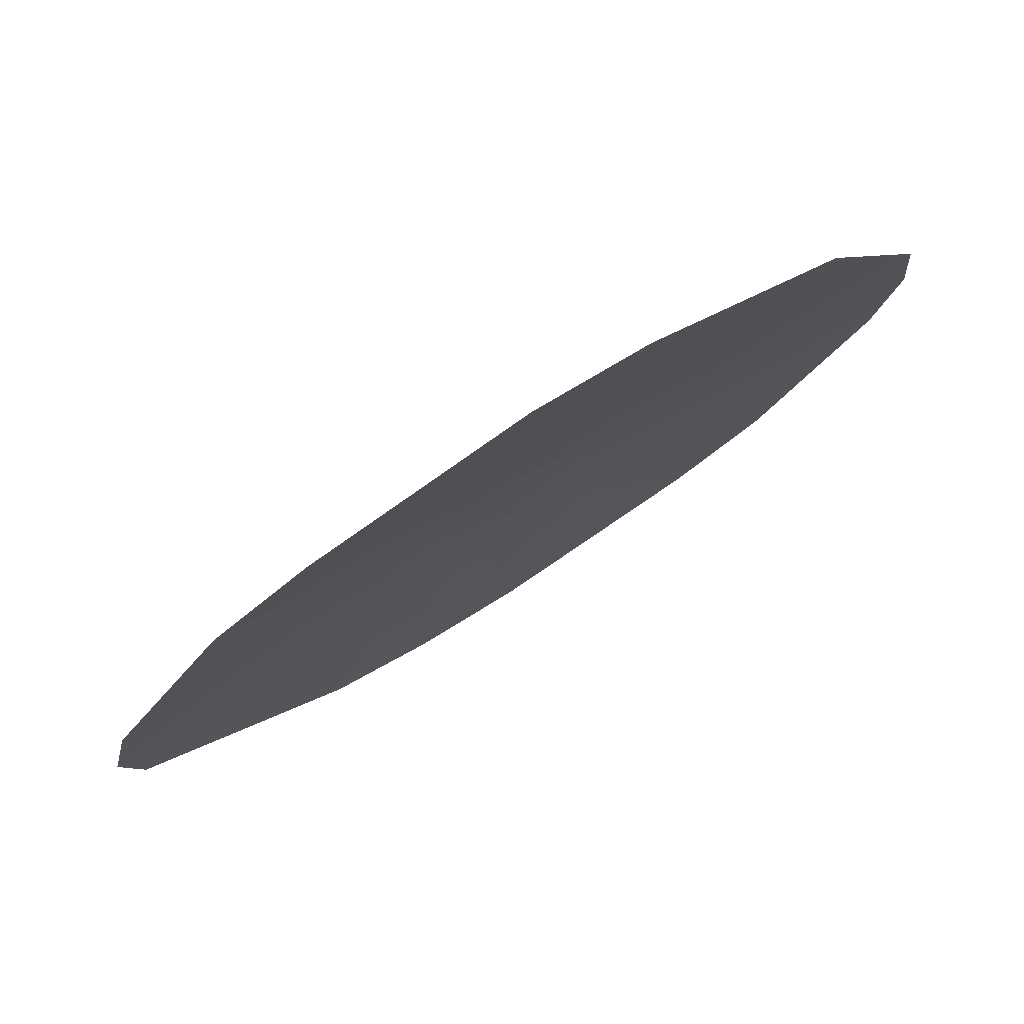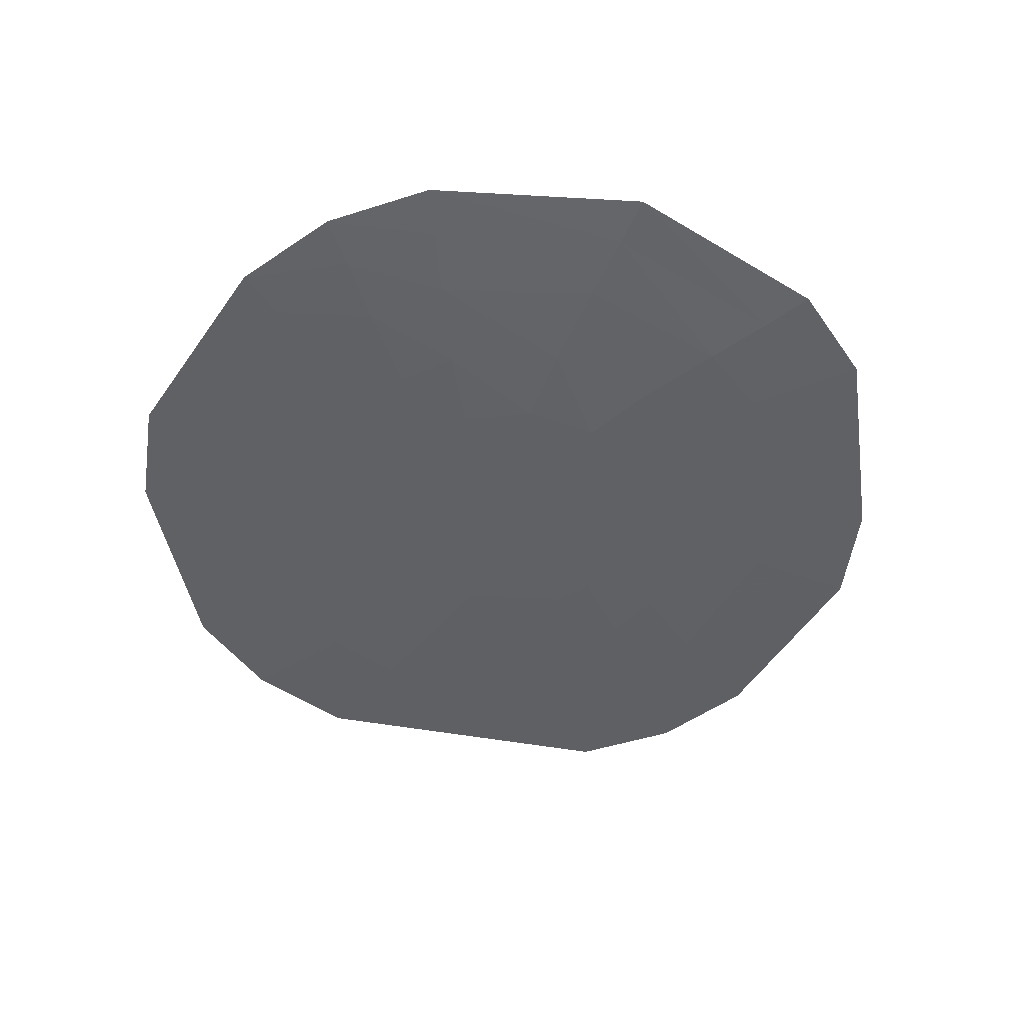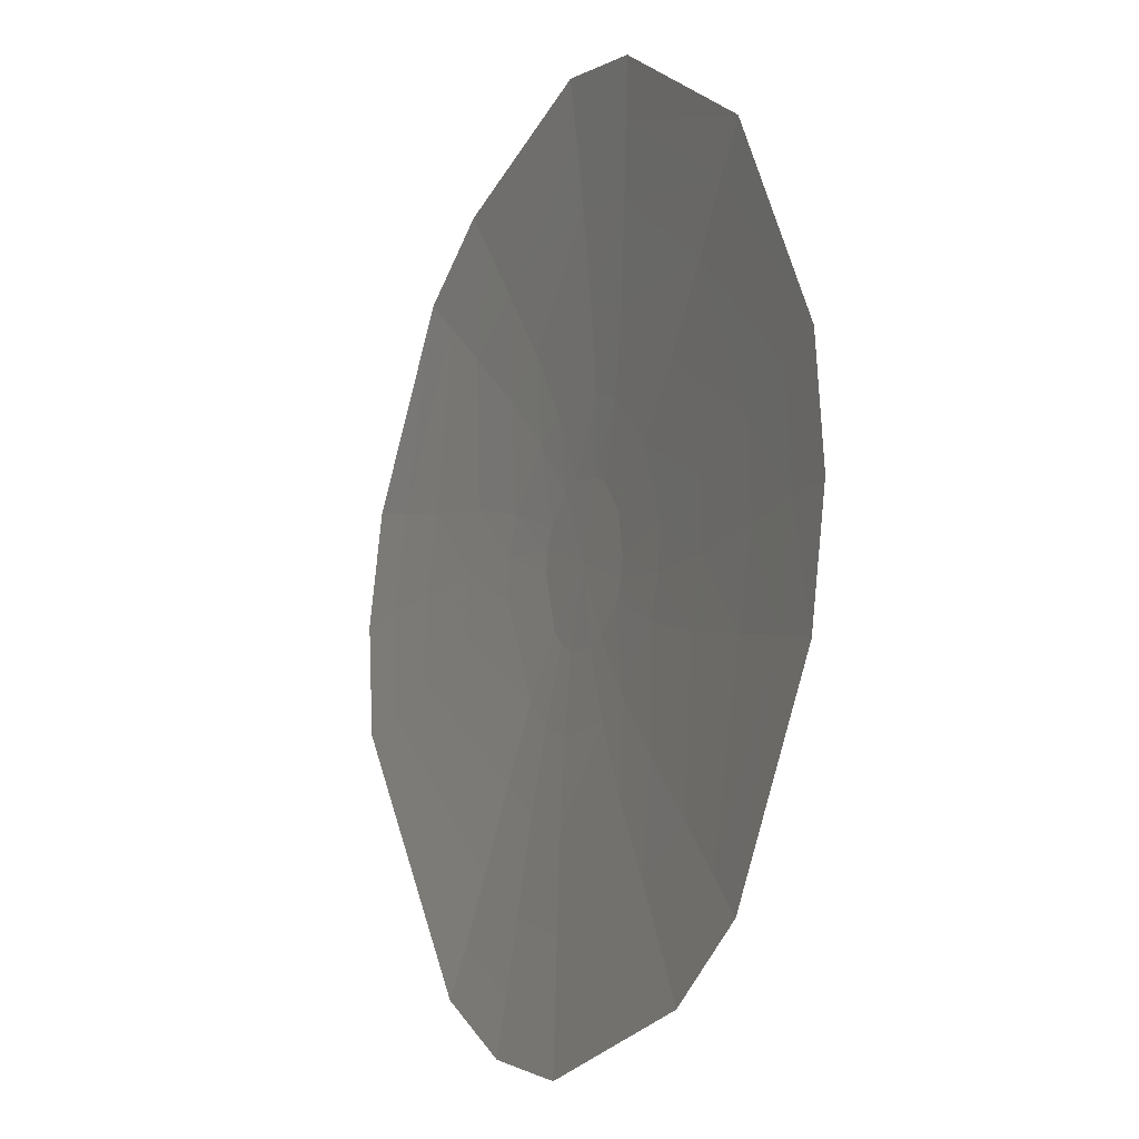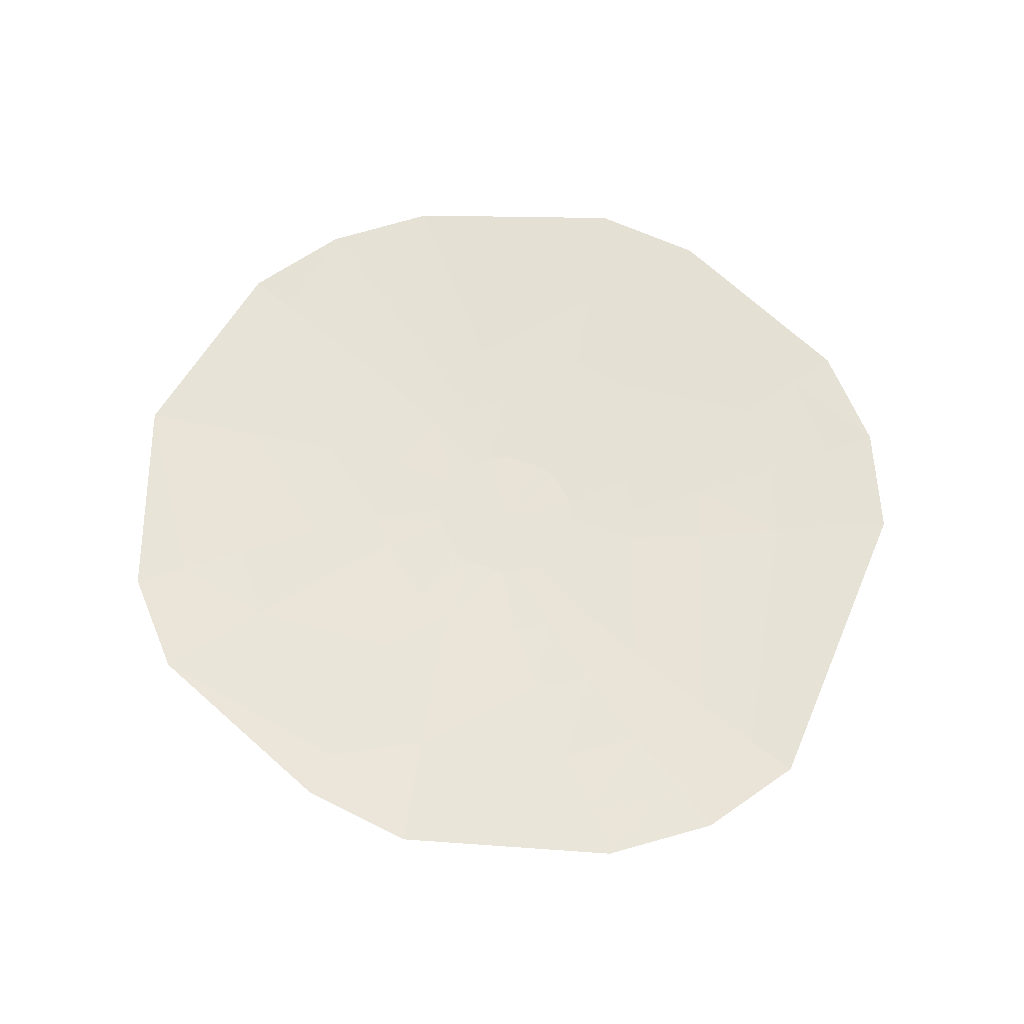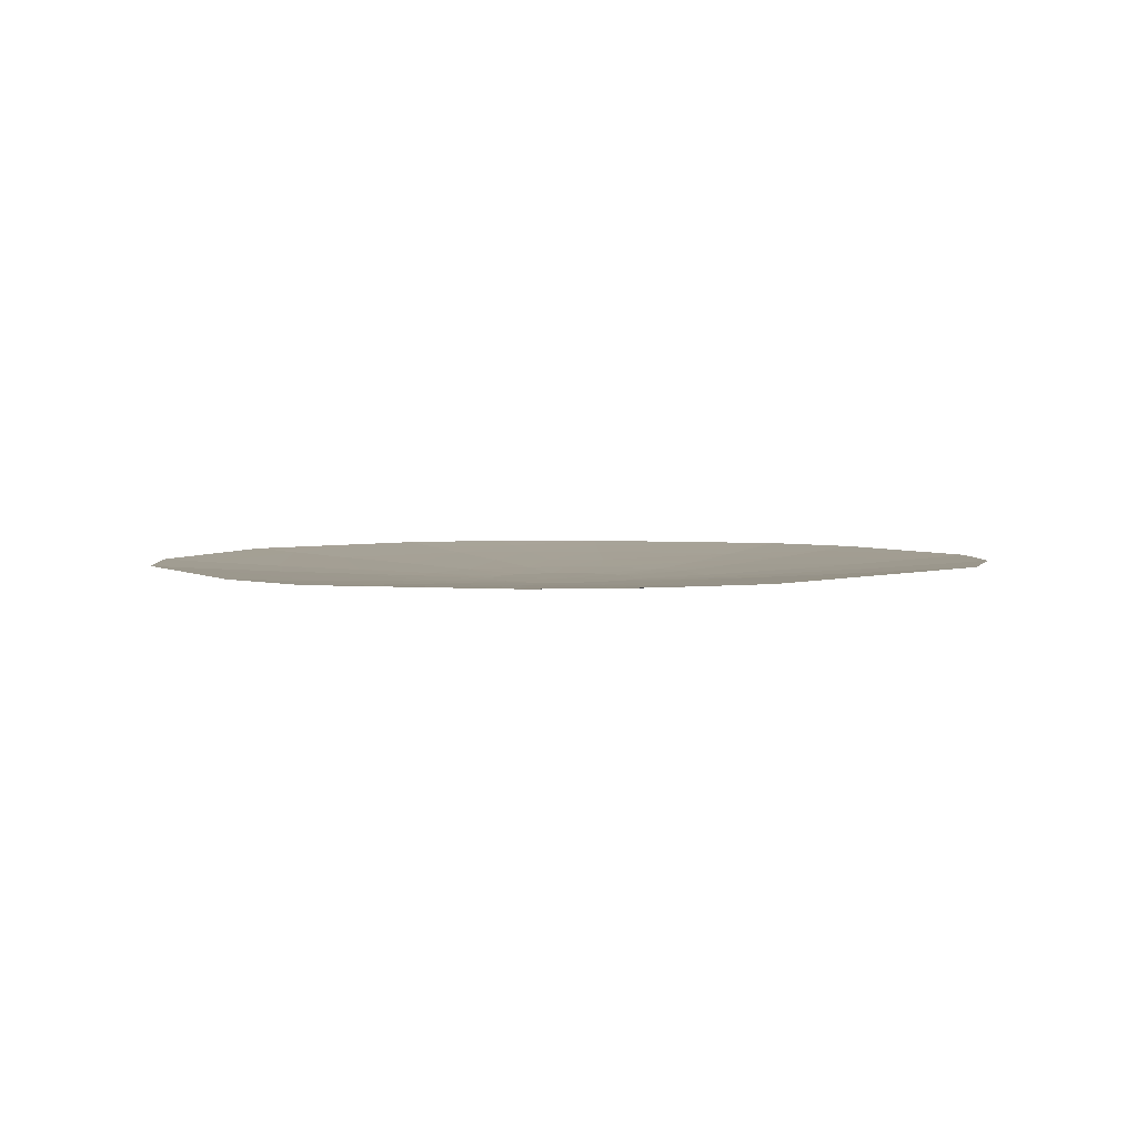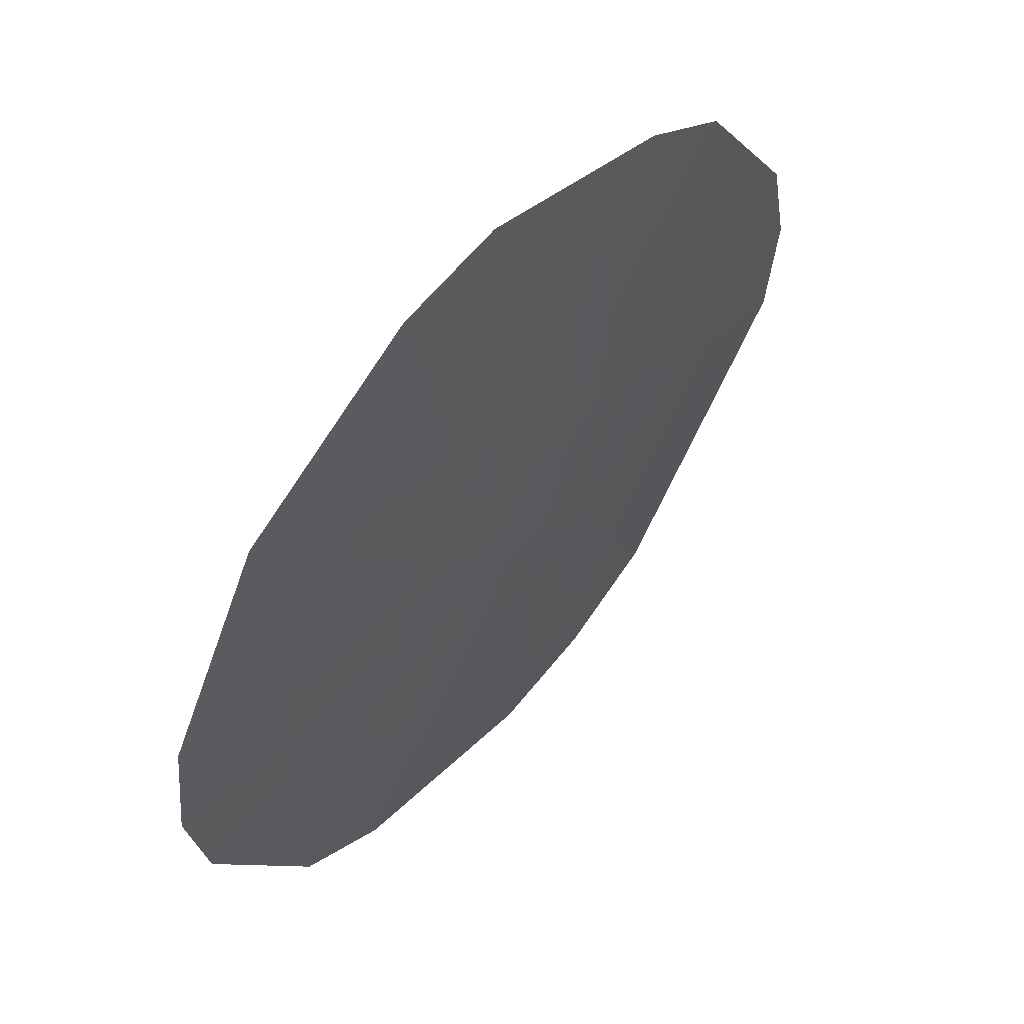
<metadata>
{"format":"obj","ext":"obj","renderer":"f3d","projection":"perspective","resolution":1024,"background":"white","views":[{"elev":79.9,"azim":-32.3,"up":"+Y"},{"elev":-47.9,"azim":116.7,"up":"+Z"},{"elev":-8.6,"azim":64.2,"up":"+Y"},{"elev":61.5,"azim":-119.1,"up":"+Z"},{"elev":3.2,"azim":-100.0,"up":"+Z"},{"elev":57.1,"azim":129.7,"up":"+Y"}]}
</metadata>
<code>
g Default
v 0.04601 4.958 -6.525
v -0.6569 6.183 -6.474
v 0.1262 5.205 -6.525
v -0.007466 5.212 -6.526
v -0.9873 5.964 -6.475
v -0.0738 5.185 -6.527
v -1.408 5.328 -6.468
v -0.177 5.097 -6.527
v -1.497 4.947 -6.462
v -0.2066 5.034 -6.527
v -1.455 4.57 -6.458
v -0.2144 4.965 -6.526
v -0.7608 3.683 -6.453
v -0.1519 4.782 -6.524
v -0.3999 3.507 -6.451
v -0.09943 4.736 -6.524
v -0.00556 3.455 -6.451
v -0.03615 4.708 -6.523
v 0.7503 3.663 -6.451
v 0.09648 4.7 -6.522
v 1.077 3.896 -6.451
v 0.1628 4.727 -6.522
v 1.47 4.571 -6.453
v 0.2662 4.816 -6.521
v 1.545 4.965 -6.453
v 0.2967 4.881 -6.522
v 1.499 5.355 -6.454
v 0.3063 4.951 -6.522
v 1.117 6.012 -6.458
v 0.2779 5.08 -6.522
v 0.4576 6.384 -6.464
v 0.1905 5.179 -6.523
v 1.359 4.942 -6.466
v 0.07356 6.428 -6.469
v 0.1435 5.453 -6.517
v -0.1115 5.431 -6.519
v -0.2393 5.366 -6.52
v -0.4158 5.176 -6.52
v -0.4669 5.047 -6.519
v -0.474 4.908 -6.517
v -0.2979 4.577 -6.514
v -0.1884 4.496 -6.513
v -0.05772 4.454 -6.512
v 0.1974 4.474 -6.511
v 0.3254 4.539 -6.511
v 0.4997 4.733 -6.511
v 0.5488 4.865 -6.511
v 0.5544 5.005 -6.512
v 0.4659 5.245 -6.513
v 0.2759 5.412 -6.515
v 1.333 5.288 -6.466
v 0.1365 5.722 -6.506
v -0.2488 5.647 -6.509
v -0.4388 5.54 -6.51
v -0.6806 5.23 -6.509
v -0.7489 5.033 -6.506
v -0.7547 4.825 -6.503
v -0.4315 4.339 -6.5
v -0.2591 4.229 -6.499
v -0.05618 4.177 -6.497
v 0.3337 4.246 -6.496
v 0.5241 4.354 -6.496
v 0.7593 4.674 -6.496
v 0.8213 4.877 -6.497
v 0.82 5.091 -6.498
v 0.6534 5.447 -6.499
v 0.3399 5.671 -6.503
v 0.4251 6.2 -6.476
v 0.1126 6.022 -6.492
v -0.422 5.874 -6.496
v -0.6727 5.721 -6.497
v -0.9845 5.268 -6.494
v -1.062 4.999 -6.49
v -1.063 4.717 -6.485
v -0.5657 4.058 -6.482
v -0.3204 3.929 -6.481
v -0.03735 3.867 -6.479
v 0.509 4.002 -6.479
v 0.7595 4.157 -6.478
v 1.057 4.632 -6.479
v 1.124 4.911 -6.48
v 1.113 5.202 -6.48
v 0.8513 5.689 -6.483
v 0.3891 5.968 -6.489
v 1.001 5.872 -6.469
v 0.09162 6.251 -6.479
v -0.5563 6.046 -6.485
v -0.8508 5.858 -6.485
v -1.222 5.298 -6.48
v -1.304 4.969 -6.475
v -1.288 4.635 -6.47
v -0.6713 3.845 -6.466
v -0.3637 3.694 -6.465
v -0.02011 3.633 -6.463
v 0.6463 3.814 -6.464
v 0.9391 4.009 -6.463
v 1.288 4.601 -6.465
f 89 72 88
f 89 73 72
f 90 73 89
f 90 74 73
f 88 72 71
f 69 52 84
f 86 70 69
f 87 70 86
f 87 71 70
f 88 71 87
f 91 74 90
f 94 78 77
f 95 78 94
f 95 79 78
f 96 79 95
f 94 77 93
f 91 75 74
f 92 75 91
f 92 76 75
f 93 76 92
f 93 77 76
f 84 52 67
f 77 60 76
f 77 61 60
f 78 61 77
f 78 62 61
f 76 60 59
f 74 57 73
f 74 58 57
f 75 58 74
f 75 59 58
f 76 59 75
f 79 62 78
f 82 66 65
f 83 66 82
f 83 67 66
f 84 67 83
f 82 65 81
f 79 63 62
f 80 63 79
f 80 64 63
f 81 64 80
f 81 65 64
f 96 80 79
f 19 95 17
f 19 96 95
f 21 96 19
f 21 97 96
f 17 95 94
f 13 92 11
f 13 93 92
f 15 93 13
f 15 94 93
f 17 94 15
f 23 97 21
f 29 68 85
f 31 68 29
f 31 86 68
f 34 86 31
f 29 85 27
f 23 33 97
f 25 33 23
f 25 51 33
f 27 51 25
f 27 85 51
f 11 92 91
f 85 83 51
f 85 84 83
f 68 84 85
f 68 69 84
f 51 83 82
f 97 80 96
f 97 81 80
f 33 81 97
f 33 82 81
f 51 82 33
f 86 69 68
f 7 90 89
f 9 90 7
f 9 91 90
f 11 91 9
f 7 89 5
f 34 87 86
f 2 87 34
f 2 88 87
f 5 88 2
f 5 89 88
f 73 57 56
f 41 16 14
f 42 16 41
f 42 18 16
f 43 18 42
f 41 14 40
f 38 10 8
f 39 10 38
f 39 12 10
f 40 12 39
f 40 14 12
f 43 20 18
f 47 26 46
f 47 28 26
f 48 28 47
f 48 30 28
f 46 26 24
f 44 20 43
f 44 22 20
f 45 22 44
f 45 24 22
f 46 24 45
f 38 8 37
f 16 1 14
f 18 1 16
f 20 1 18
f 22 1 20
f 14 1 12
f 4 1 3
f 6 1 4
f 8 1 6
f 10 1 8
f 12 1 10
f 24 1 22
f 36 4 35
f 36 6 4
f 37 6 36
f 37 8 6
f 35 4 3
f 26 1 24
f 28 1 26
f 30 1 28
f 32 1 30
f 3 1 32
f 49 30 48
f 65 48 64
f 65 49 48
f 66 49 65
f 66 50 49
f 64 48 47
f 62 45 61
f 62 46 45
f 63 46 62
f 63 47 46
f 64 47 63
f 67 50 66
f 71 55 54
f 72 55 71
f 72 56 55
f 73 56 72
f 71 54 70
f 67 35 50
f 52 35 67
f 69 53 52
f 70 53 69
f 70 54 53
f 61 45 44
f 53 37 36
f 54 37 53
f 54 38 37
f 55 38 54
f 53 36 52
f 49 32 30
f 50 32 49
f 50 3 32
f 35 3 50
f 52 36 35
f 55 39 38
f 59 42 58
f 59 43 42
f 60 43 59
f 60 44 43
f 61 44 60
f 58 42 41
f 56 39 55
f 56 40 39
f 57 40 56
f 57 41 40
f 58 41 57

</code>
